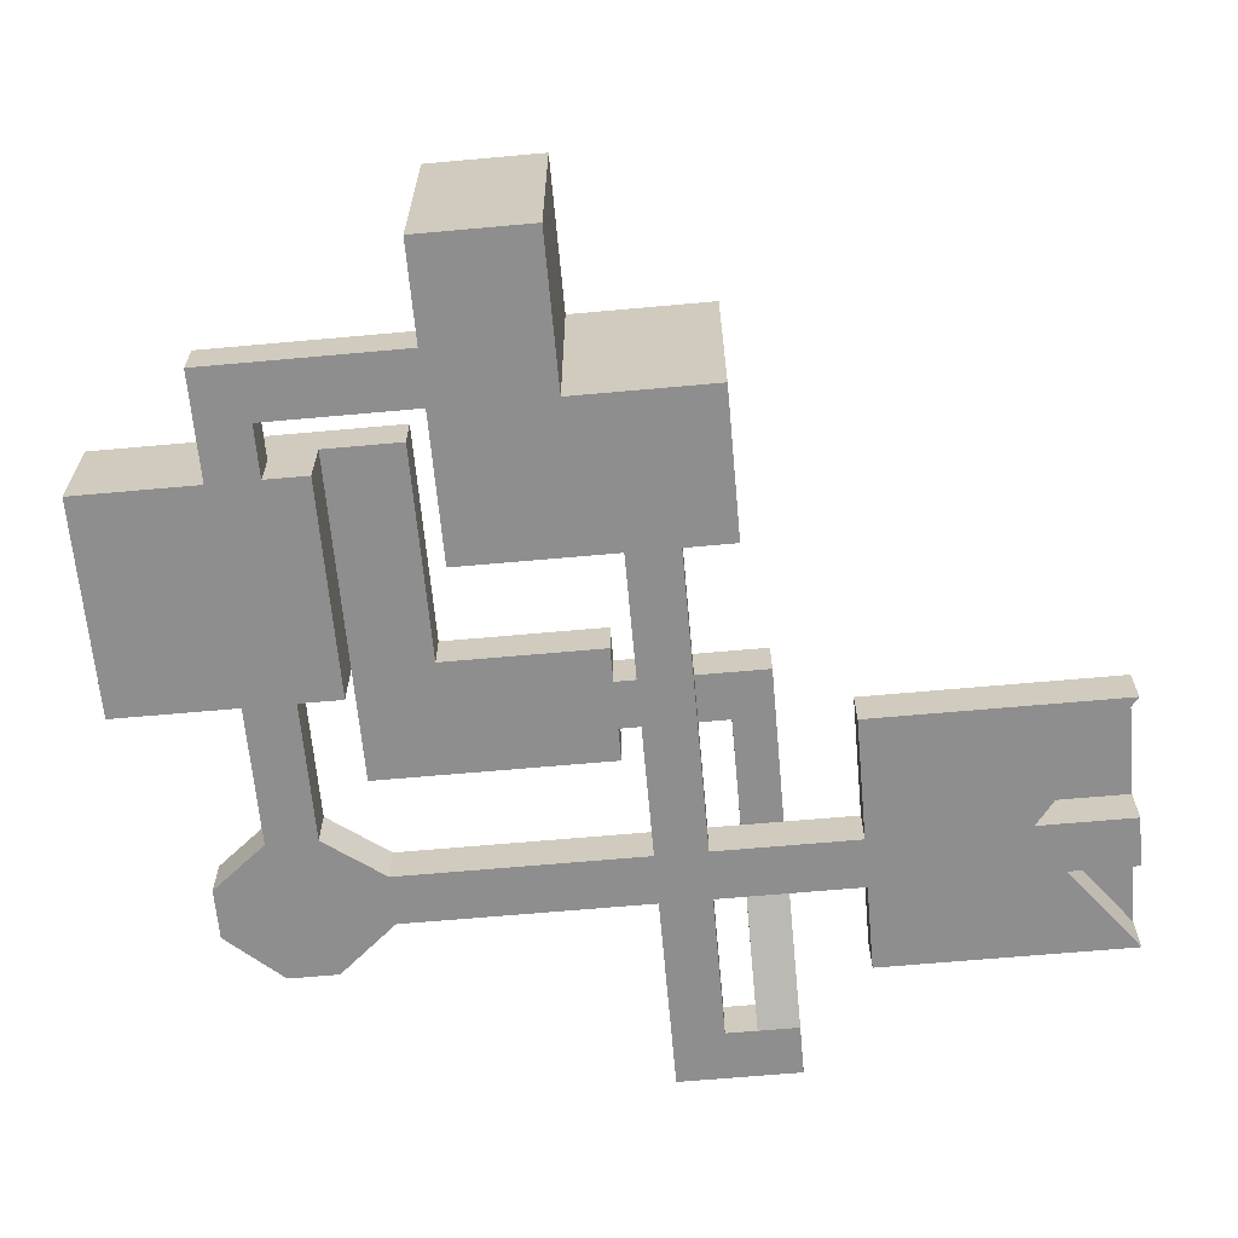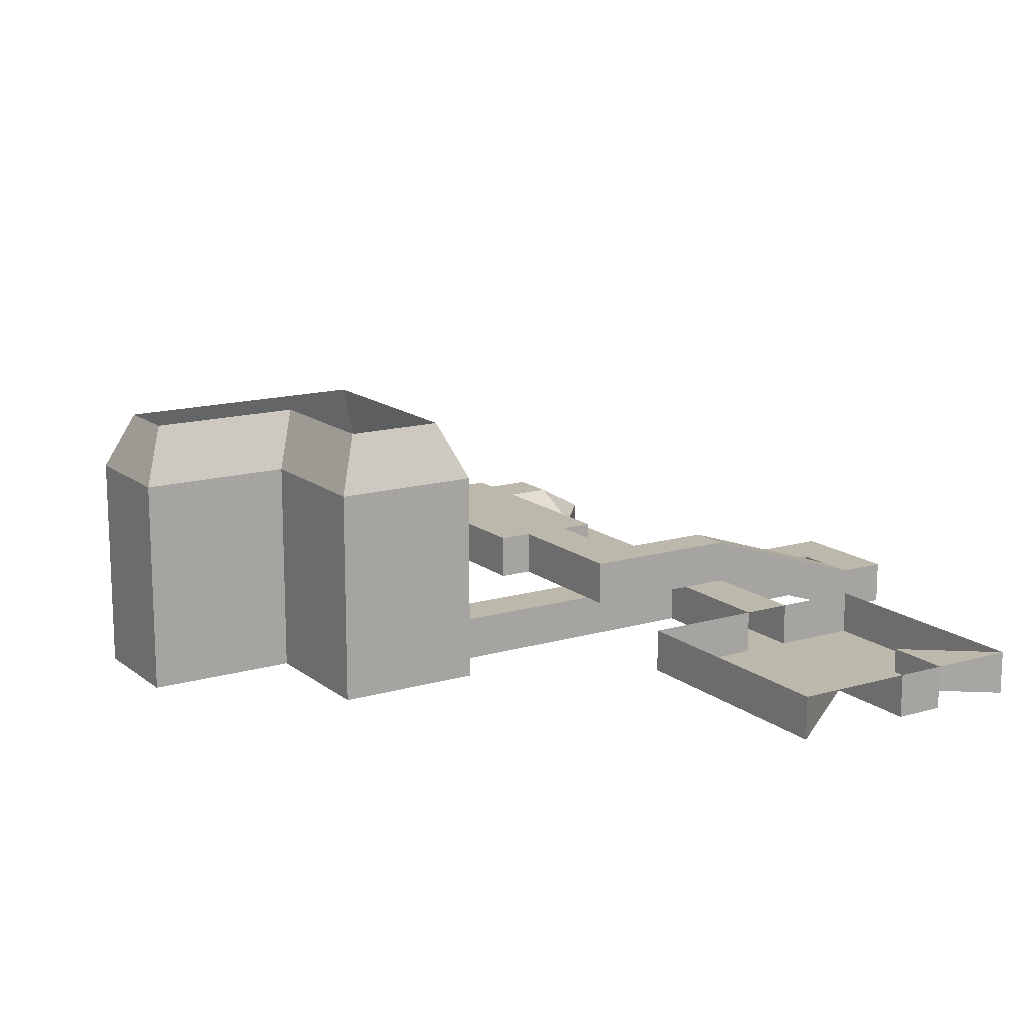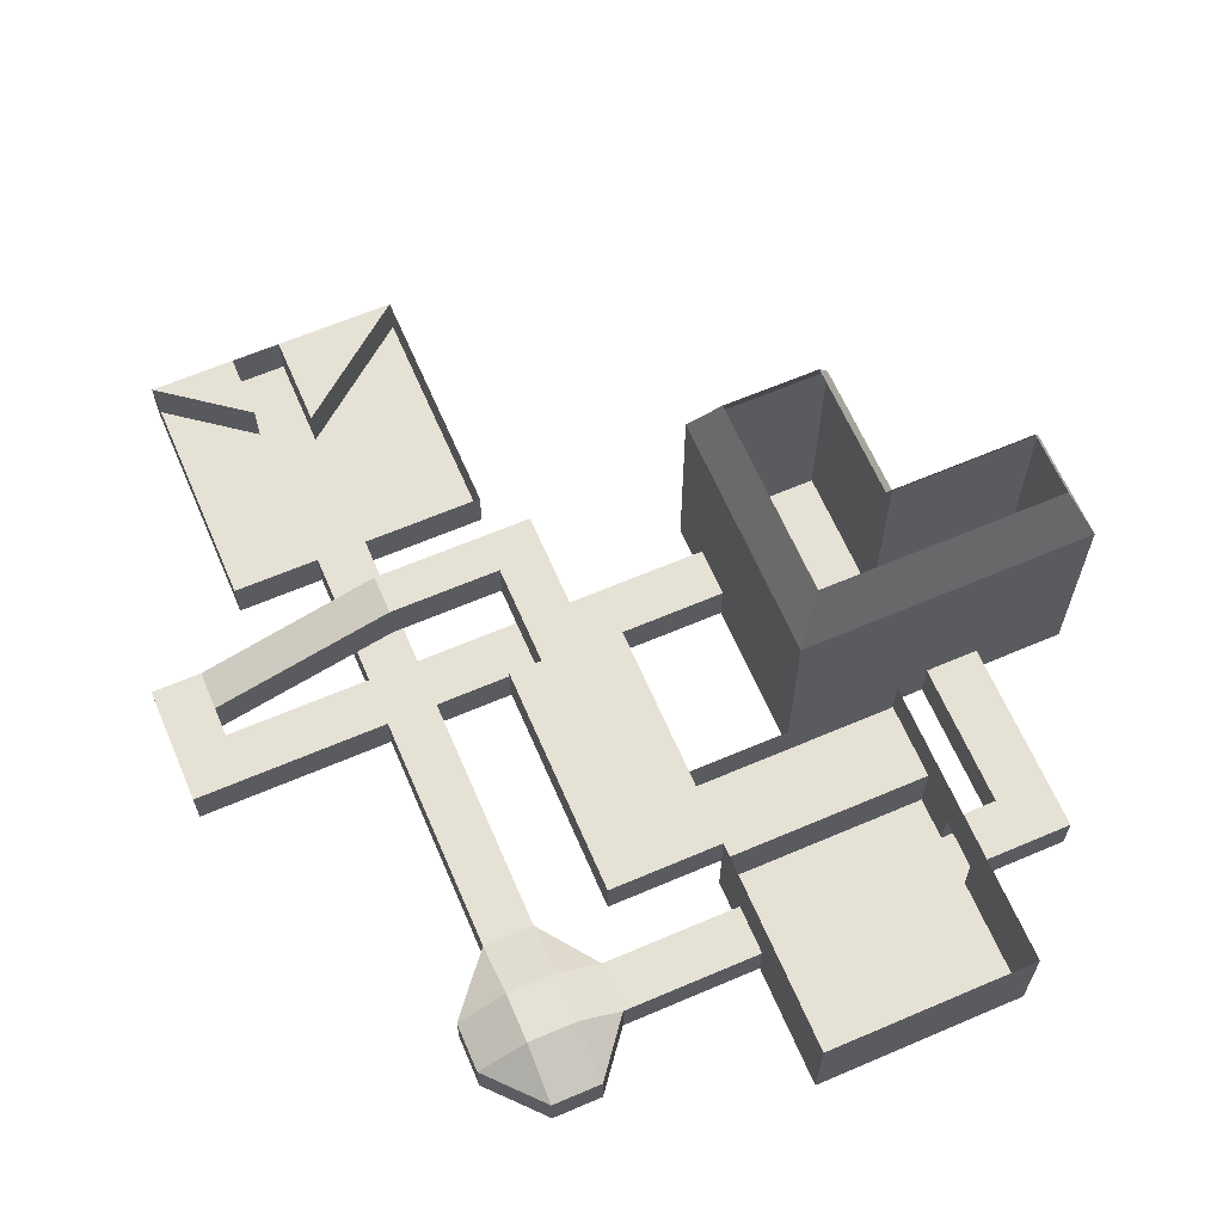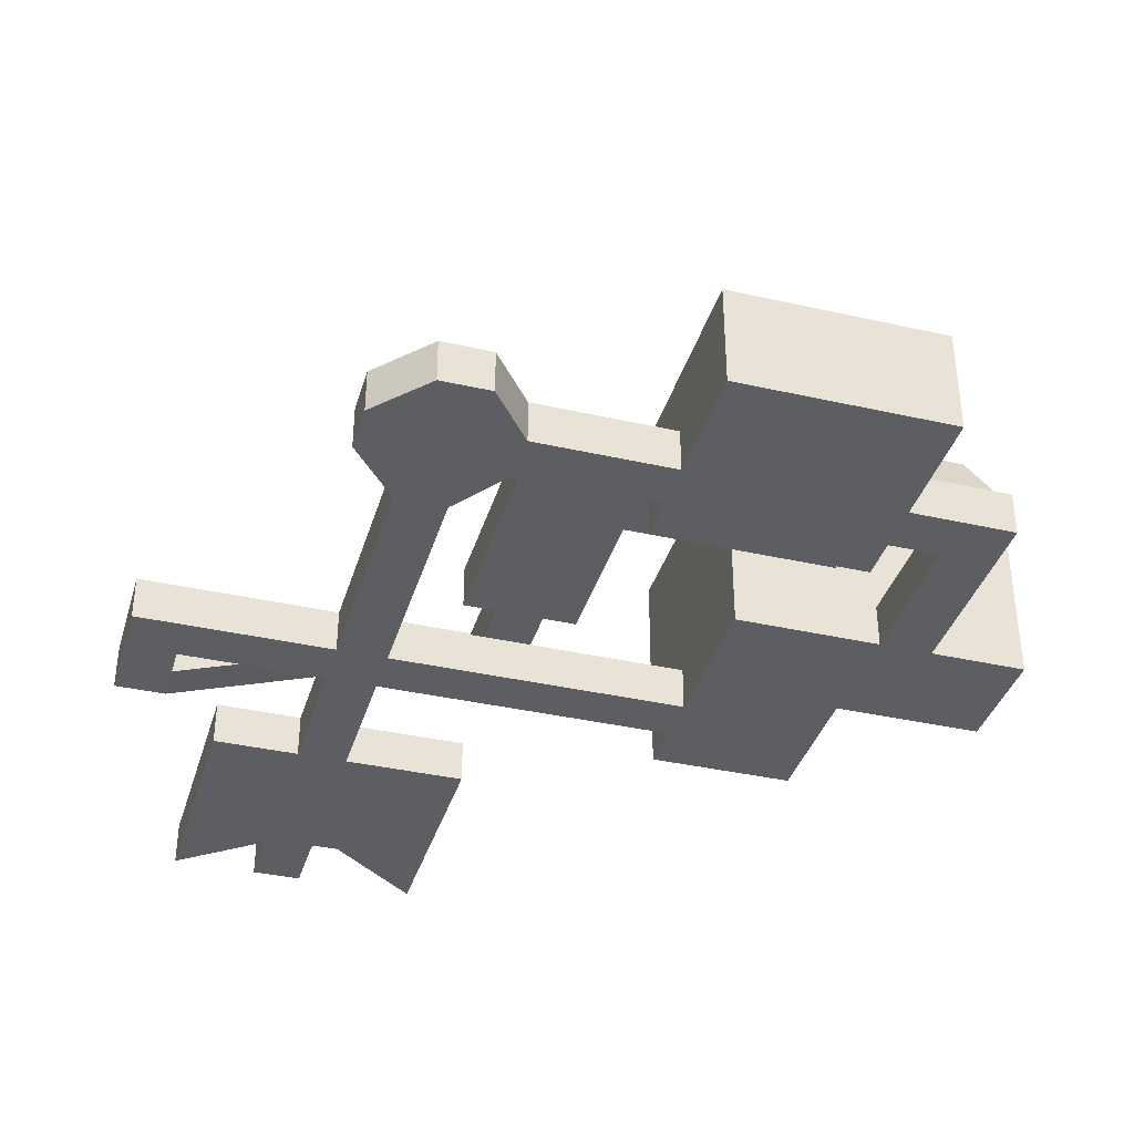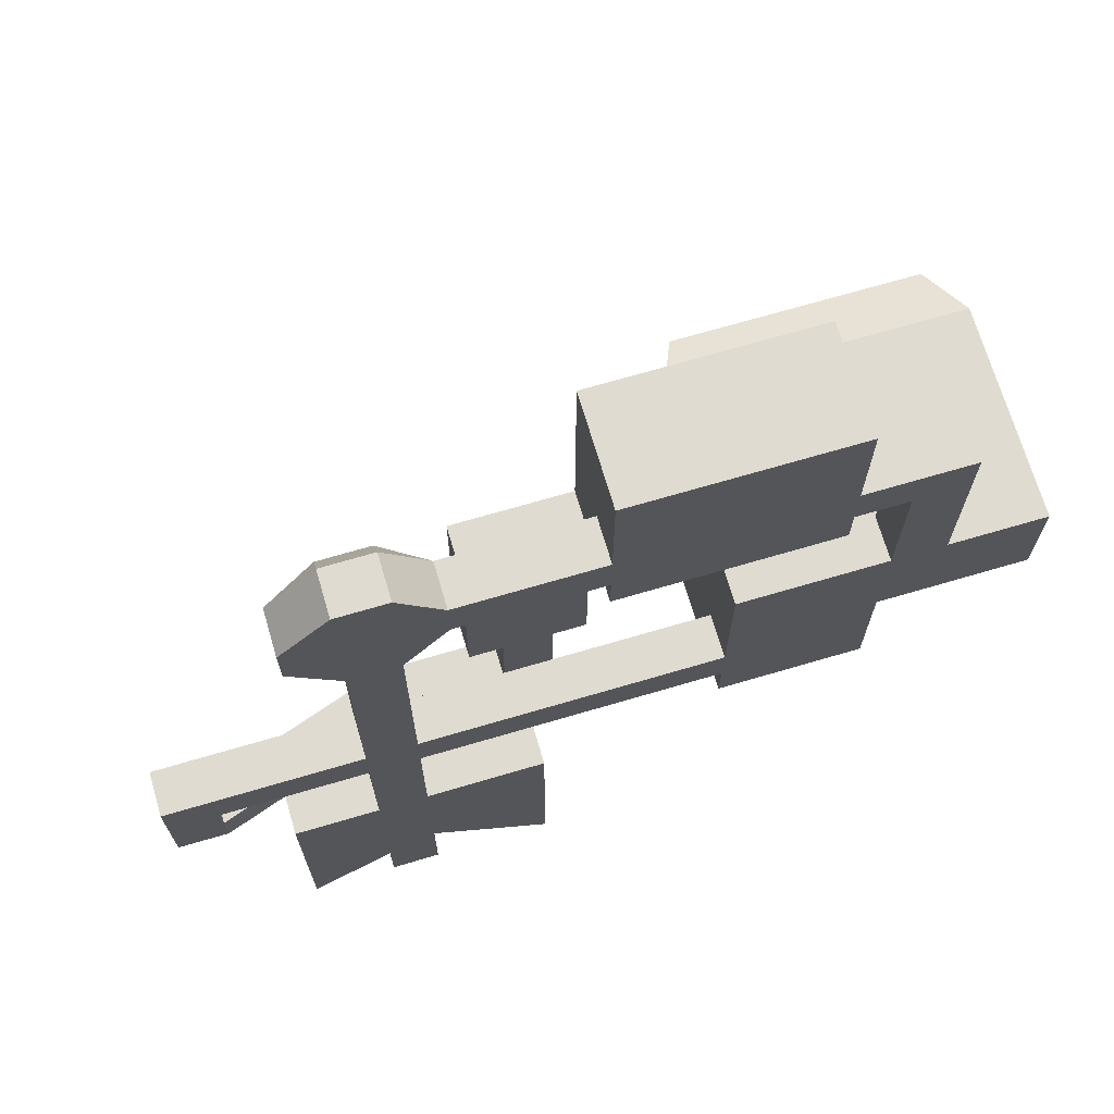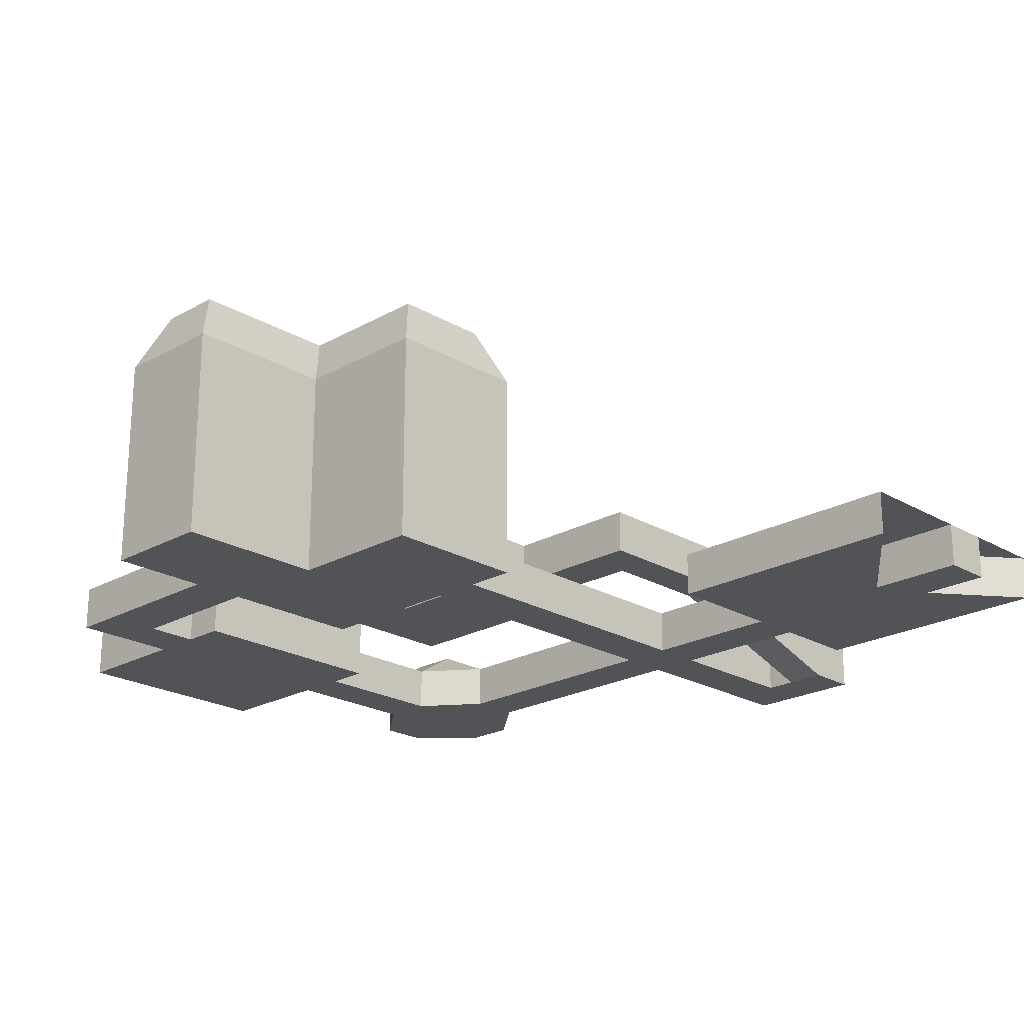
<metadata>
{"format":"obj","ext":"obj","renderer":"f3d","projection":"perspective","resolution":1024,"background":"white","views":[{"elev":-65.0,"azim":95.2,"up":"+Y"},{"elev":14.7,"azim":147.9,"up":"+Y"},{"elev":64.3,"azim":-23.3,"up":"+Y"},{"elev":-37.3,"azim":-16.2,"up":"+Y"},{"elev":69.9,"azim":-16.4,"up":"+Z"},{"elev":-22.1,"azim":134.4,"up":"+Y"}]}
</metadata>
<code>
o Plane
v 3.983 0 2.989
v -3.983 0 -4.977
v 3.983 0 -4.977
v -3.983 0 2.989
v -3.983 0 -3.385
v 3.983 0 -3.385
v -3.983 0 -1.544
v 3.983 0 -1.544
v -3.983 1.65 2.989
v 3.983 1.65 2.989
v -3.983 1.65 -4.977
v 3.983 1.65 -4.977
v -3.983 1.65 -3.385
v 3.983 1.65 -3.385
v -3.983 1.65 -1.544
v 3.983 1.65 -1.544
v -3.983 2.274 2.989
v 3.983 2.274 2.989
v -3.983 2.274 -4.977
v 3.983 2.274 -4.977
v -3.983 2.274 -3.385
v 3.983 2.274 -3.385
v -3.983 2.274 -1.544
v 3.983 2.274 -1.544
v 5.908 0 -3.385
v 7.908 0 -1.544
v 5.908 1.65 -3.385
v 7.908 1.65 -1.544
v -9.174 0 -3.385
v -9.174 0 -1.544
v -9.174 1.65 -3.385
v -9.174 1.65 -1.544
v 5.908 0 -8.859
v 7.908 0 -8.859
v 5.908 1.65 -8.859
v 7.908 1.65 -8.859
v 5.908 0 -13.1
v 7.908 0 -13.1
v 0.4391 0 -8.859
v 0.4391 1.65 -8.859
v 0.4391 0 -13.1
v 11.53 0 -8.859
v 11.53 1.65 -8.859
v 11.53 0 -13.1
v 5.908 1.65 -13.1
v 7.908 1.65 -13.1
v 0.4391 1.65 -13.1
v 11.53 1.65 -13.1
v 5.908 0 -18.32
v 0.4391 0 -18.32
v 5.908 1.65 -18.32
v 0.4391 1.65 -18.32
v 0.4391 0 -14.6
v 0.4391 1.65 -14.6
v 5.908 1.65 -14.6
v 5.908 0 -14.6
v 0.4391 0 -16.46
v 0.4391 1.65 -16.46
v 5.908 1.65 -16.46
v 5.908 0 -16.46
v -10.8 1.65 -16.46
v -10.8 1.65 -14.6
v -10.8 0 -14.6
v -10.8 0 -16.46
v -12.67 1.65 -16.46
v -12.67 1.65 -14.6
v -12.67 0 -14.6
v -12.67 0 -16.46
v -10.8 0 -5.568
v -10.8 1.65 -5.568
v -12.67 0 -5.568
v -12.67 1.65 -5.568
v -14.51 0 -3.385
v -14.51 0 -1.544
v -14.51 1.65 -3.385
v -14.51 1.65 -1.544
v -10.8 -0 0.4907
v -10.8 1.65 0.4907
v -12.67 0 0.4907
v -12.67 1.65 0.4907
v -3.983 2.274 -7.831
v 3.983 2.274 -7.831
v -10.8 2.65 -3.385
v -10.8 2.65 -1.544
v -12.67 2.65 -3.385
v -12.67 2.65 -1.544
v -18.13 1.65 -16.46
v -18.13 1.65 -14.6
v -18.13 0 -14.6
v -18.13 0 -16.46
v -20.01 1.65 -16.46
v -20.01 1.65 -14.6
v -20.01 0 -14.6
v -20.01 0 -16.46
v -18.13 0 -17.6
v -18.13 1.65 -17.6
v -20.01 0 -17.6
v -20.01 1.65 -17.6
v -18.13 0 -19.1
v -18.13 1.65 -19.1
v -20.01 0 -19.1
v -20.01 1.65 -19.1
v -11.25 2.274 -17.6
v -11.25 3.924 -17.6
v -11.25 2.274 -19.1
v -11.25 3.924 -19.1
v -5.244 3.924 -19.1
v -5.244 2.274 -19.1
v 5.908 6.212 -8.859
v 7.908 6.212 -8.859
v 0.4391 6.212 -8.859
v 11.53 6.212 -8.859
v 5.908 6.212 -13.1
v 7.908 6.212 -13.1
v 0.4391 6.212 -13.1
v 11.53 6.212 -13.1
v 5.908 6.212 -18.32
v 0.4391 6.212 -18.32
v 0.4391 6.212 -14.6
v 5.908 6.212 -14.6
v 0.4391 6.212 -16.46
v 5.908 6.212 -16.46
v 5.908 10.17 -9.771
v 7.908 10.17 -9.771
v 1.351 10.17 -9.771
v 10.62 10.17 -9.771
v 4.996 10.17 -12.19
v 7.908 10.17 -12.19
v 1.351 10.17 -13.1
v 10.62 10.17 -12.19
v 4.996 10.17 -17.41
v 1.351 10.17 -17.41
v 1.351 10.17 -14.6
v 4.996 10.17 -14.6
v 1.351 10.17 -16.46
v 4.996 10.17 -16.46
v 7.908 8.048 -8.859
v 5.908 8.048 -8.859
v 0.4391 8.048 -8.859
v 11.53 8.048 -8.859
v 7.908 8.048 -13.1
v 5.908 8.048 -13.1
v 11.53 8.048 -13.1
v 0.4391 8.048 -13.1
v 5.908 8.048 -18.32
v 0.4391 8.048 -18.32
v 0.4391 8.048 -14.6
v 5.908 8.048 -14.6
v 5.908 8.048 -16.46
v 0.4391 8.048 -16.46
v -3.983 3.924 2.989
v 3.983 3.924 2.989
v -3.983 3.924 -4.977
v 3.983 3.924 -4.977
v -3.983 3.924 -3.385
v 3.983 3.924 -3.385
v -3.983 3.924 -1.544
v 3.983 3.924 -1.544
v -3.983 3.924 -7.831
v 3.983 3.924 -7.831
v -8.266 2.274 -7.831
v -8.266 2.274 -4.977
v -8.266 3.924 -7.831
v -8.266 3.924 -4.977
v -3.983 2.274 -13.72
v -3.983 3.924 -13.72
v -8.266 2.274 -13.72
v -8.266 3.924 -13.72
v -5.244 2.274 -4.977
v -5.244 3.924 -4.977
v -5.244 3.924 -7.831
v -5.244 2.274 -7.831
v -5.244 3.924 -13.72
v -5.244 2.274 -13.72
v -7.034 2.274 -4.977
v -7.034 3.924 -4.977
v -7.034 3.924 -7.831
v -7.034 2.274 -7.831
v -7.034 3.924 -13.72
v -7.034 2.274 -13.72
v -7.034 3.924 -17.6
v -5.244 3.924 -17.6
v -7.034 2.274 -17.6
v -5.244 2.274 -17.6
v -10.8 0 -21.73
v -10.8 1.65 -21.73
v -12.67 0 -21.73
v -12.67 1.65 -21.73
v -10.8 0 -26.83
v -12.67 0 -26.83
v -15.91 0 -21.73
v -15.91 1.65 -21.73
v -15.91 0 -26.83
v -15.91 1.65 -26.83
v -6.239 0 -21.73
v -6.239 1.65 -21.73
v -6.239 0 -26.83
v -6.239 1.65 -26.83
v -10.8 0 -27.44
v -10.8 1.65 -27.44
v -12.67 0 -28.5
v -12.67 1.65 -28.5
v -15.91 0 -28.5
v -15.91 1.65 -28.5
v -6.239 0 -28.5
v -6.239 1.65 -28.5
v -10.8 0 -30.99
v -10.8 1.65 -30.99
v -12.67 0 -30.99
v -12.67 1.65 -30.99
v -15.91 0 -30.99
v -15.91 1.65 -30.99
v -6.239 0 -30.99
v -6.239 1.65 -30.99
f 5 6 3 2
f 7 8 6 5
f 4 1 8 7
f 3 6 14 12
f 2 3 12 11
f 6 8 26 25
f 4 7 15 9
f 5 2 11 13
f 8 1 10 16
f 14 6 25 27
f 12 14 22 20
f 1 4 9 10
f 14 16 24 22
f 11 12 20 19
f 9 15 23 17
f 15 13 21 23
f 18 10 9 17
f 16 10 18 24
f 13 11 19 21
f 16 14 27 28
f 8 16 28 26
f 13 15 32 31
f 15 7 30 32
f 7 5 29 30
f 5 13 31 29
f 26 28 36 34
f 28 27 35 36
f 27 25 33 35
f 25 26 34 33
f 33 34 38 37
f 33 37 41 39
f 35 33 39 40
f 38 34 42 44
f 34 36 43 42
f 38 44 48 46
f 58 57 50 52
f 37 38 46 45
f 43 48 44 42
f 39 41 47 40
f 50 49 51 52
f 41 37 56 53
f 60 59 51 49
f 57 60 49 50
f 37 45 55 56
f 47 41 53 54
f 53 56 60 57
f 56 55 59 60
f 57 58 61 64
f 63 64 68 67
f 53 57 64 63
f 54 53 63 62
f 67 68 90 89
f 65 68 187 188
f 63 67 71 69
f 19 20 82 81
f 67 66 72 71
f 62 63 69 70
f 30 29 73 74
f 29 31 70 69
f 74 73 75 76
f 71 72 75 73
f 71 73 29 69
f 32 30 77 78
f 74 76 80 79
f 77 79 80 78
f 74 79 77 30
f 31 32 84 83
f 76 75 85 86
f 76 86 80
f 32 78 84
f 31 83 70
f 75 72 85
f 83 85 72 70
f 84 86 85 83
f 80 86 84 78
f 72 66 62 70
f 61 58 54 62
f 66 65 61 62
f 90 87 96 95
f 65 66 88 87
f 68 65 87 90
f 66 67 89 88
f 92 93 94 91
f 88 89 93 92
f 89 90 94 93
f 87 88 92 91
f 96 98 102 100
f 87 91 98 96
f 94 90 95 97
f 91 94 97 98
f 99 100 102 101
f 96 100 106 104
f 97 95 99 101
f 98 97 101 102
f 184 108 183
f 95 96 104 103
f 99 95 103 105
f 100 99 105 106
f 103 183 108 105
f 182 181 107
f 181 183 103 104
f 182 107 108 184
f 48 43 112 116
f 45 46 114 113
f 55 45 113 120
f 40 47 115 111
f 58 52 118 121
f 35 40 111 109
f 51 59 122 117
f 46 48 116 114
f 36 35 109 110
f 59 55 120 122
f 52 51 117 118
f 54 58 121 119
f 43 36 110 112
f 47 54 119 115
f 119 121 150 147
f 111 115 144 139
f 118 117 145 146
f 110 109 138 137
f 115 119 147 144
f 109 111 139 138
f 120 113 142 148
f 112 110 137 140
f 122 120 148 149
f 113 114 141 142
f 121 118 146 150
f 114 116 143 141
f 117 122 149 145
f 116 112 140 143
f 123 124 137 138
f 125 123 138 139
f 124 126 140 137
f 128 127 142 141
f 130 128 141 143
f 126 130 143 140
f 129 125 139 144
f 131 132 146 145
f 133 129 144 147
f 127 134 148 142
f 134 136 149 148
f 132 135 150 146
f 136 131 145 149
f 135 133 147 150
f 17 23 157 151
f 82 20 154 160
f 176 175 162 164
f 22 24 158 156
f 20 22 156 154
f 23 21 155 157
f 81 82 160 159
f 18 17 151 152
f 24 18 152 158
f 21 19 153 155
f 162 161 163 164
f 177 176 164 163
f 163 161 167 168
f 175 178 161 162
f 180 179 168 167
f 81 159 166 165
f 177 163 168 179
f 172 81 165 174
f 178 172 174 180
f 159 171 173 166
f 165 166 173 174
f 19 81 172 169
f 159 153 170 171
f 153 19 169 170
f 161 178 180 167
f 171 177 179 173
f 179 180 183 181
f 169 172 178 175
f 171 170 176 177
f 170 169 175 176
f 106 105 108 107
f 180 174 184 183
f 174 173 182 184
f 173 179 181 182
f 104 106 107 181
f 64 61 186 185
f 68 64 185 187
f 61 65 188 186
f 190 189 199 201
f 187 190 193 191
f 187 185 189 190
f 210 212 202
f 192 191 193 194
f 188 187 191 192
f 214 208 200
f 197 198 206 205
f 195 196 198 197
f 189 185 195 197
f 200 199 213 214
f 185 186 196 195
f 201 199 207 209
f 204 203 211 212
f 189 197 205 199
f 194 193 203 204
f 202 212 211 201
f 193 190 201 203
f 207 208 210 209
f 202 201 209 210
f 200 208 207 199
f 205 206 214 213
f 203 201 211
f 213 199 205

</code>
